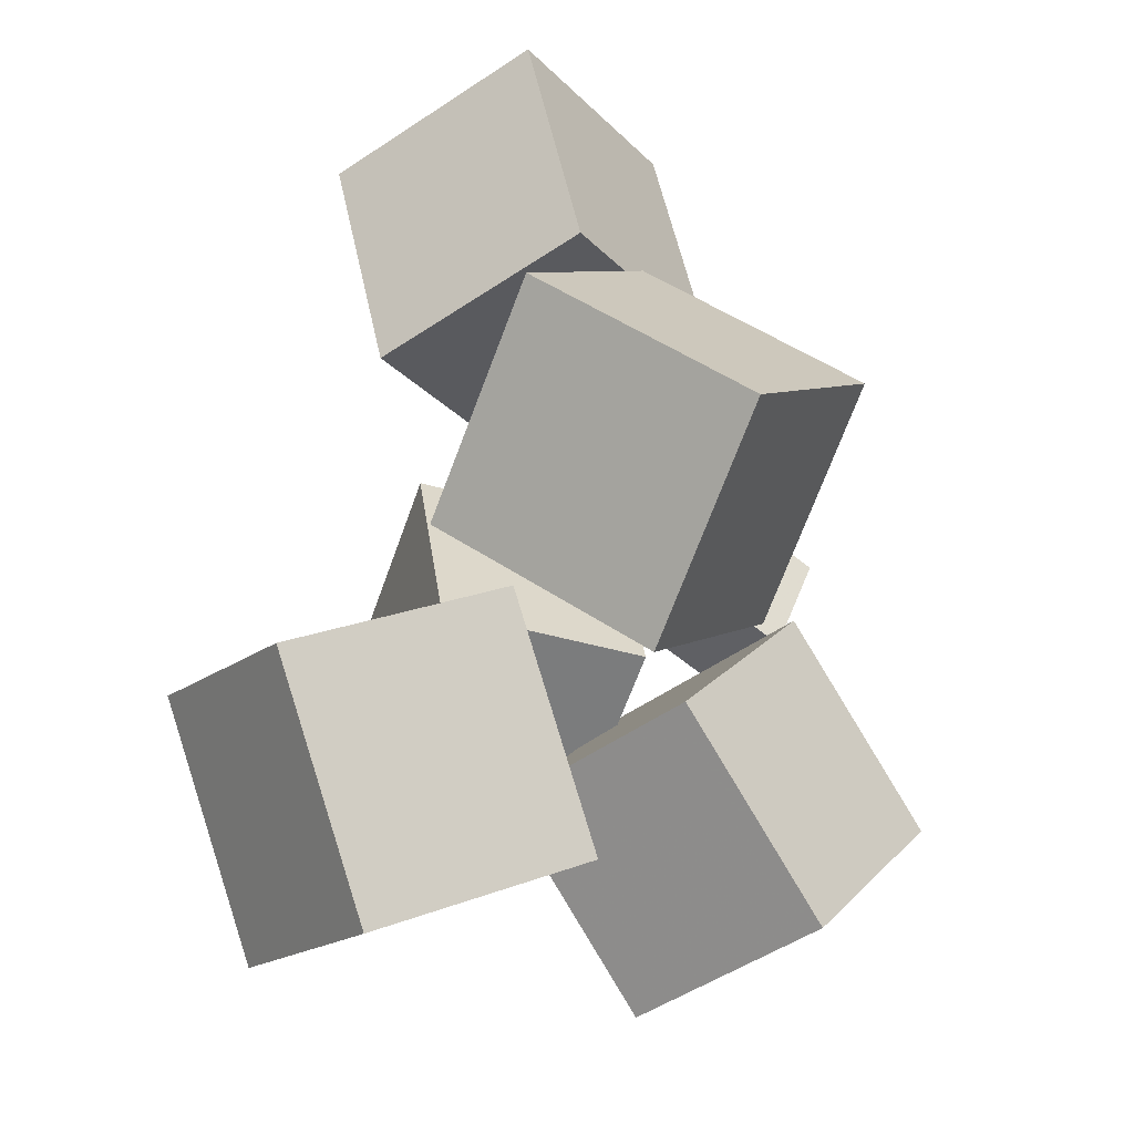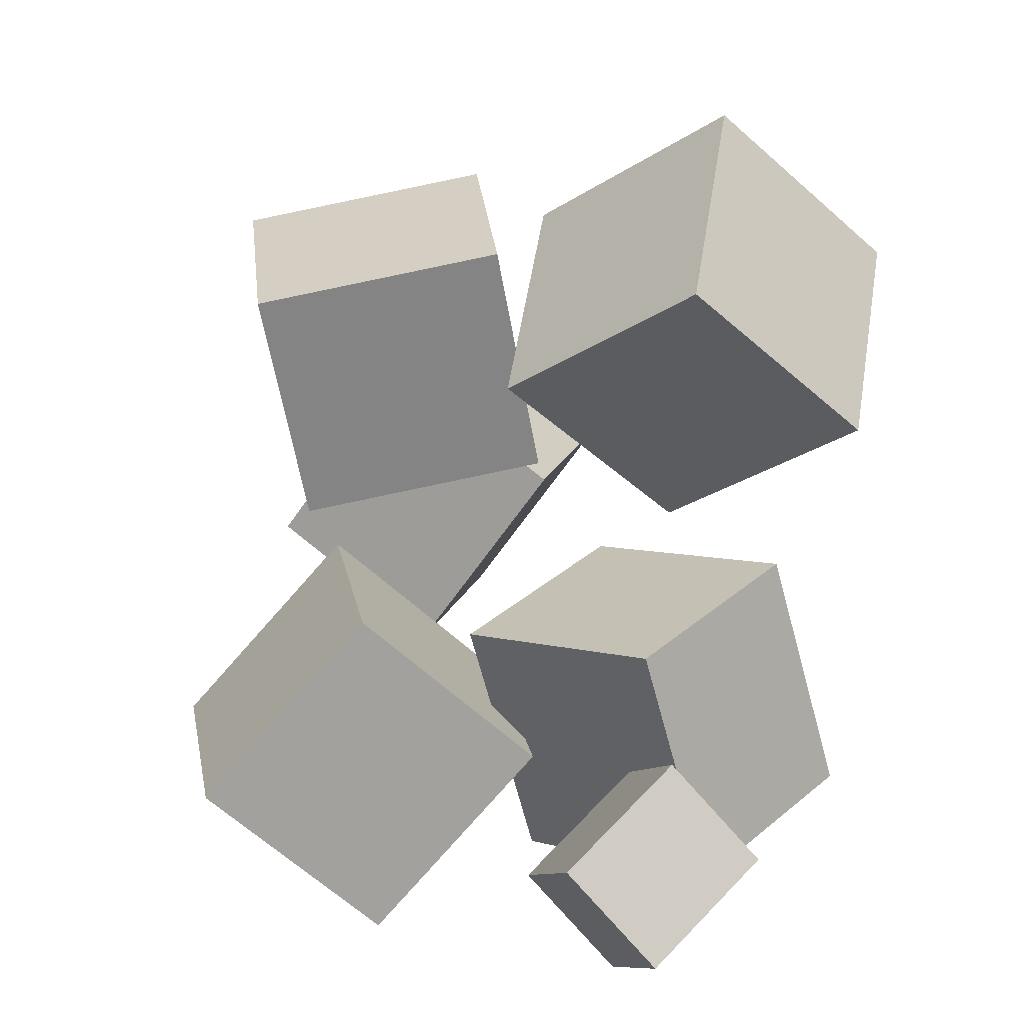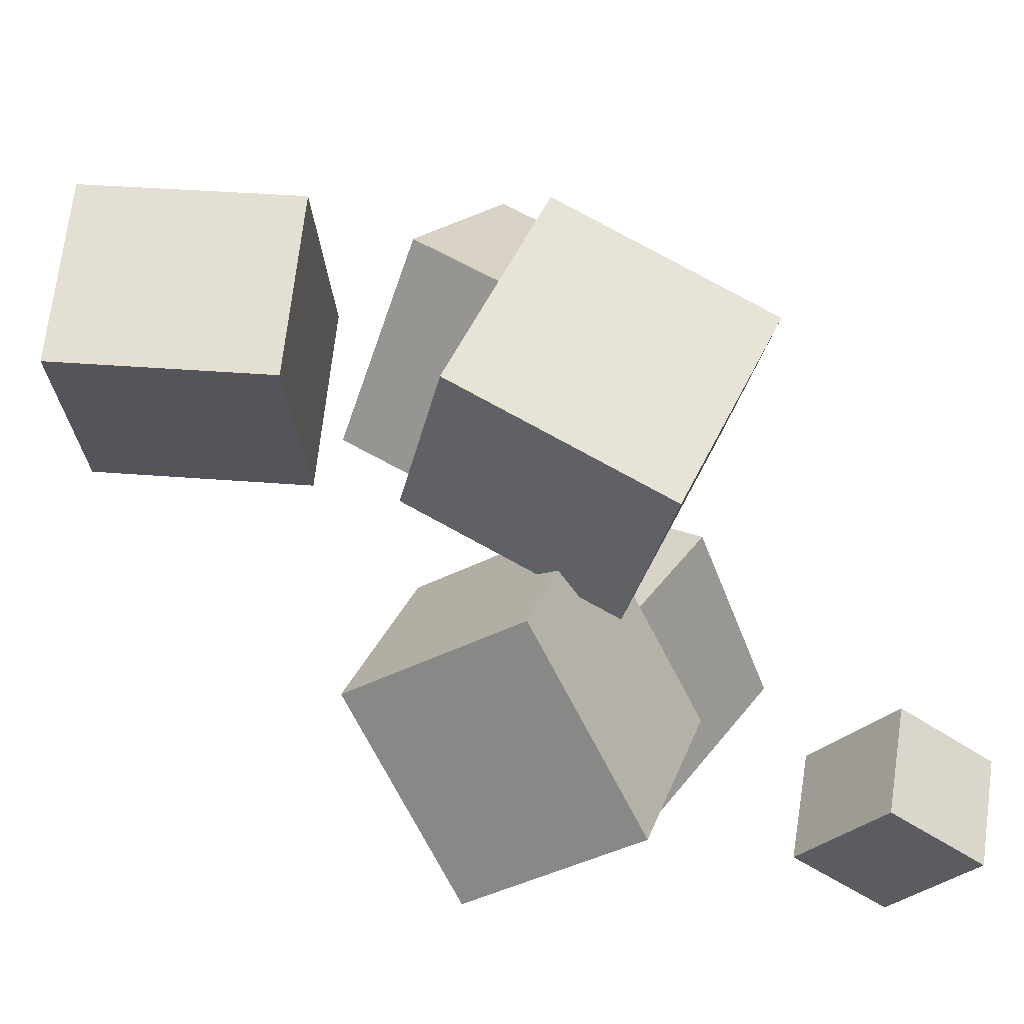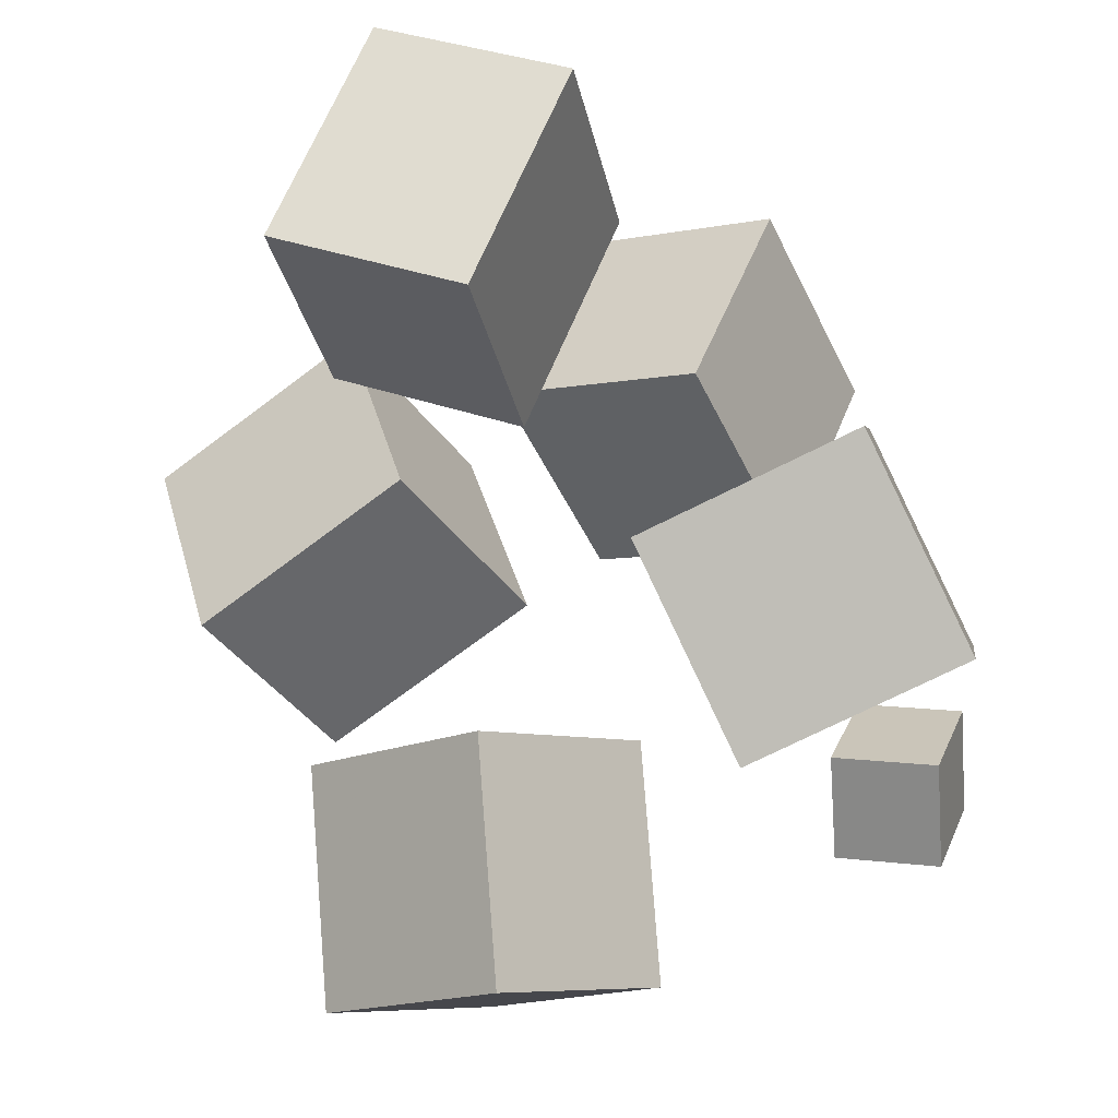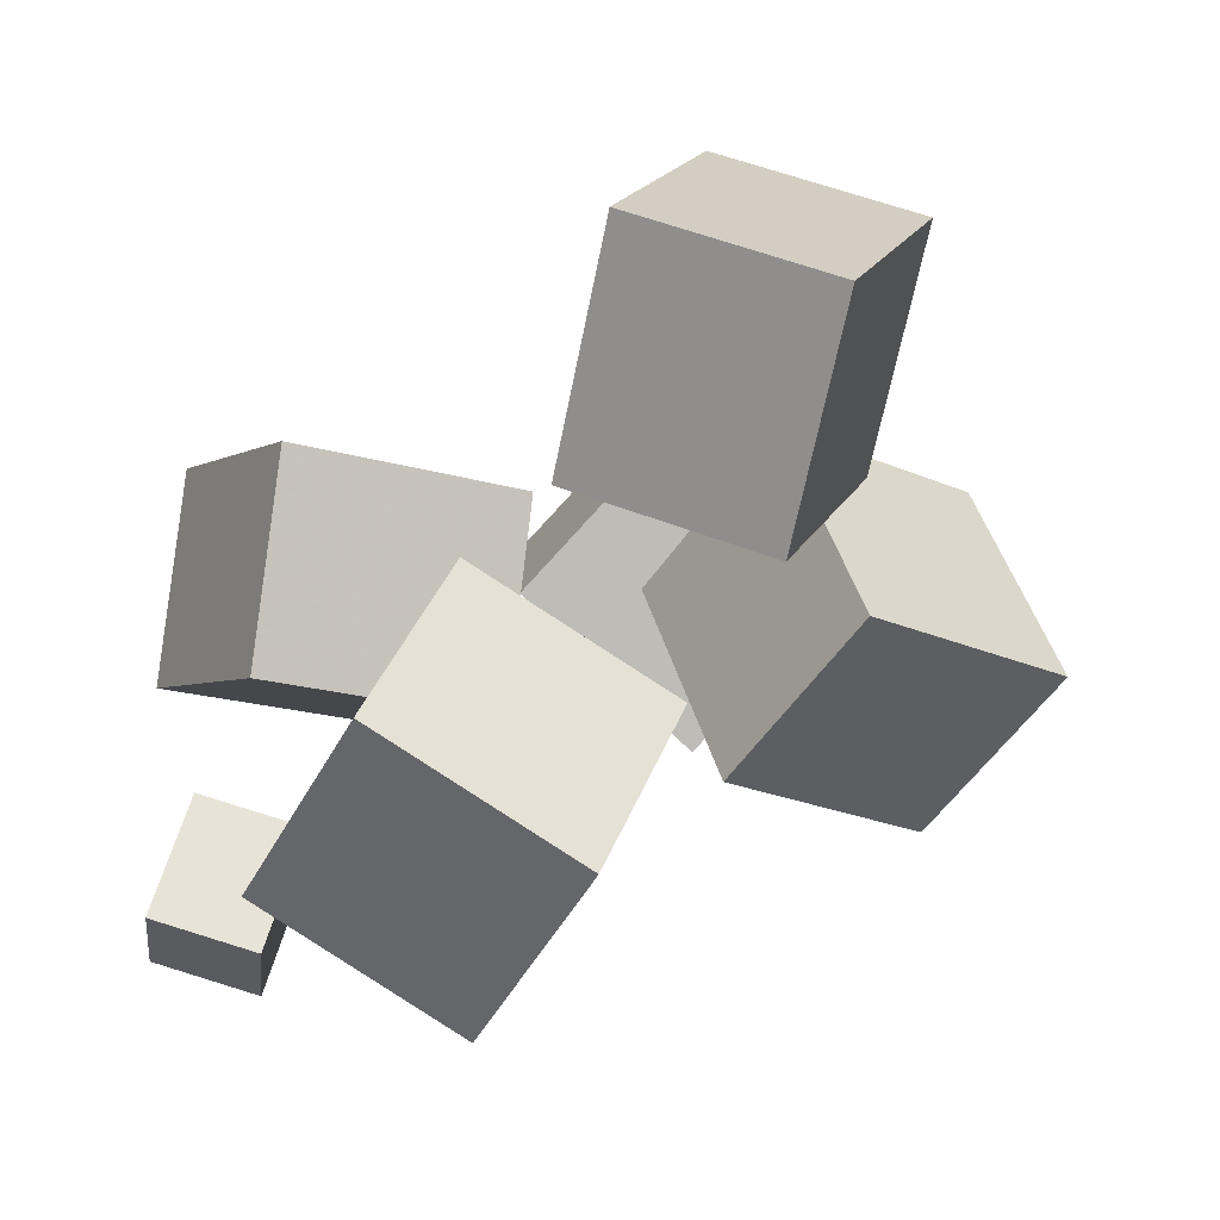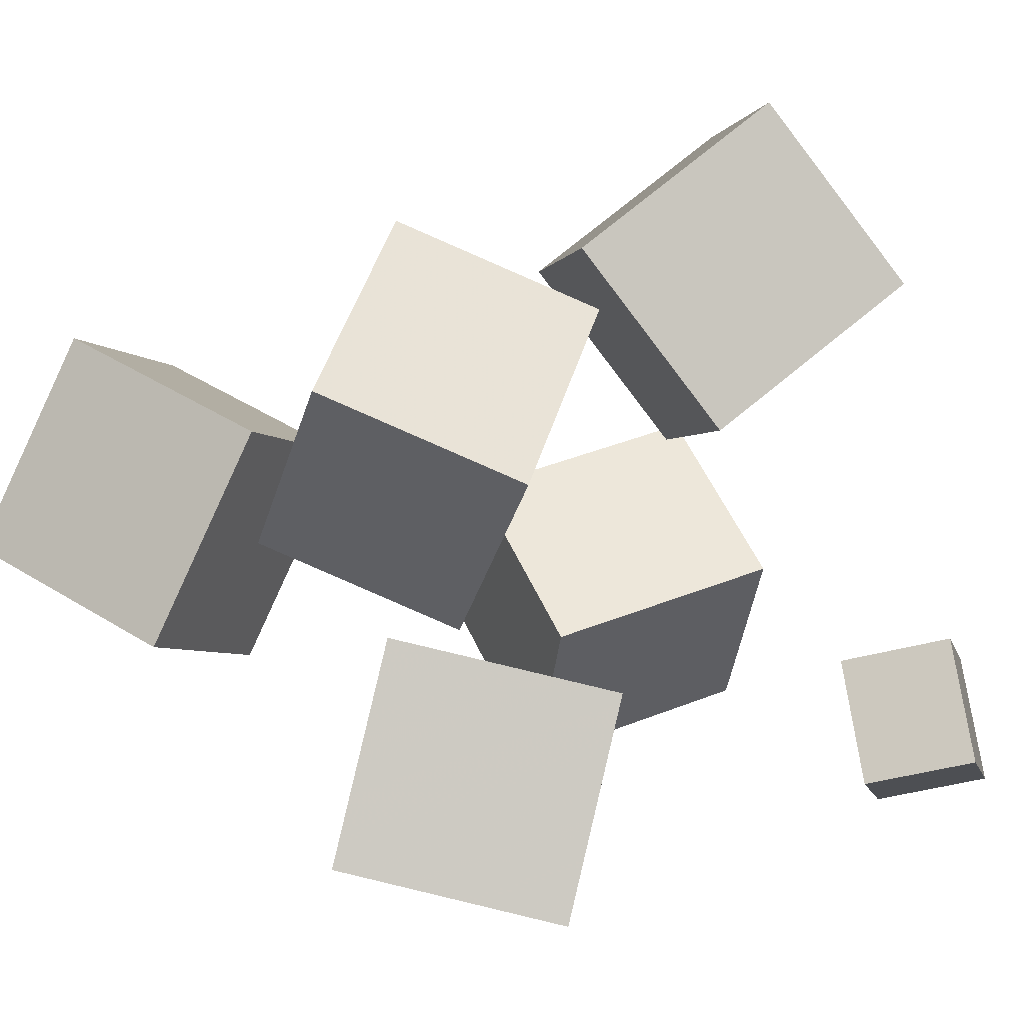
<metadata>
{"format":"obj","ext":"obj","renderer":"f3d","projection":"perspective","resolution":1024,"background":"white","views":[{"elev":29.1,"azim":-116.3,"up":"+Z"},{"elev":8.9,"azim":26.1,"up":"+Z"},{"elev":-77.7,"azim":-81.3,"up":"+Z"},{"elev":66.9,"azim":60.3,"up":"+Y"},{"elev":17.9,"azim":-122.1,"up":"+Y"},{"elev":35.6,"azim":-44.6,"up":"+Z"}]}
</metadata>
<code>
v -0.28 0.125 -0.03132
v -0.1688 0.1297 0.1108
v -0.3135 0.2974 -0.0108
v -0.2022 0.3021 0.1313
v -0.164 0.1585 -0.1232
v -0.05278 0.1631 0.01886
v -0.1975 0.3309 -0.1027
v -0.08623 0.3355 0.03938
f 1.0 7.0 5.0
f 1.0 3.0 7.0
f 1.0 4.0 3.0
f 1.0 2.0 4.0
f 3.0 8.0 7.0
f 3.0 4.0 8.0
f 5.0 7.0 8.0
f 5.0 8.0 6.0
f 1.0 5.0 6.0
f 1.0 6.0 2.0
f 2.0 6.0 8.0
f 2.0 8.0 4.0
v 0.1358 -0.01643 0.02926
v 0.06016 -0.1356 0.1305
v 0.1079 0.1014 0.1471
v 0.03229 -0.01781 0.2483
v 0.2951 -0.0538 0.1043
v 0.2195 -0.173 0.2055
v 0.2672 0.064 0.2221
v 0.1916 -0.05517 0.3233
f 9.0 15.0 13.0
f 9.0 11.0 15.0
f 9.0 12.0 11.0
f 9.0 10.0 12.0
f 11.0 16.0 15.0
f 11.0 12.0 16.0
f 13.0 15.0 16.0
f 13.0 16.0 14.0
f 9.0 13.0 14.0
f 9.0 14.0 10.0
f 10.0 14.0 16.0
f 10.0 16.0 12.0
v -0.1597 -0.1994 -0.181
v -0.05241 -0.1492 -0.04743
v -0.2641 -0.05342 -0.152
v -0.1568 -0.003206 -0.01846
v -0.06378 -0.1088 -0.2921
v 0.0435 -0.05855 -0.1585
v -0.1682 0.03722 -0.2631
v -0.06092 0.08744 -0.1296
f 17.0 23.0 21.0
f 17.0 19.0 23.0
f 17.0 20.0 19.0
f 17.0 18.0 20.0
f 19.0 24.0 23.0
f 19.0 20.0 24.0
f 21.0 23.0 24.0
f 21.0 24.0 22.0
f 17.0 21.0 22.0
f 17.0 22.0 18.0
f 18.0 22.0 24.0
f 18.0 24.0 20.0
v 0.1304 -0.2469 -0.1896
v 0.1756 -0.1792 -0.1277
v 0.1838 -0.2239 -0.2537
v 0.229 -0.1562 -0.1918
v 0.1887 -0.3096 -0.1635
v 0.2339 -0.2419 -0.1016
v 0.2421 -0.2866 -0.2276
v 0.2873 -0.2189 -0.1658
f 25.0 31.0 29.0
f 25.0 27.0 31.0
f 25.0 28.0 27.0
f 25.0 26.0 28.0
f 27.0 32.0 31.0
f 27.0 28.0 32.0
f 29.0 31.0 32.0
f 29.0 32.0 30.0
f 25.0 29.0 30.0
f 25.0 30.0 26.0
f 26.0 30.0 32.0
f 26.0 32.0 28.0
v 0.157 -0.1077 -0.06279
v -0.01516 -0.04794 -0.07113
v 0.184 -0.05399 -0.2366
v 0.01191 0.00576 -0.245
v 0.2033 0.03282 -0.01217
v 0.03117 0.09258 -0.02052
v 0.2304 0.08652 -0.186
v 0.05824 0.1463 -0.1944
f 33.0 39.0 37.0
f 33.0 35.0 39.0
f 33.0 36.0 35.0
f 33.0 34.0 36.0
f 35.0 40.0 39.0
f 35.0 36.0 40.0
f 37.0 39.0 40.0
f 37.0 40.0 38.0
f 33.0 37.0 38.0
f 33.0 38.0 34.0
f 34.0 38.0 40.0
f 34.0 40.0 36.0
v -0.1442 -0.06897 0.01861
v -0.1444 -0.1401 0.1842
v -0.2256 0.05839 0.07322
v -0.2258 -0.01275 0.2388
v 0.01241 0.01549 0.05509
v 0.01221 -0.05566 0.2207
v -0.06901 0.1428 0.1097
v -0.06922 0.07171 0.2753
f 41.0 47.0 45.0
f 41.0 43.0 47.0
f 41.0 44.0 43.0
f 41.0 42.0 44.0
f 43.0 48.0 47.0
f 43.0 44.0 48.0
f 45.0 47.0 48.0
f 45.0 48.0 46.0
f 41.0 45.0 46.0
f 41.0 46.0 42.0
f 42.0 46.0 48.0
f 42.0 48.0 44.0

</code>
